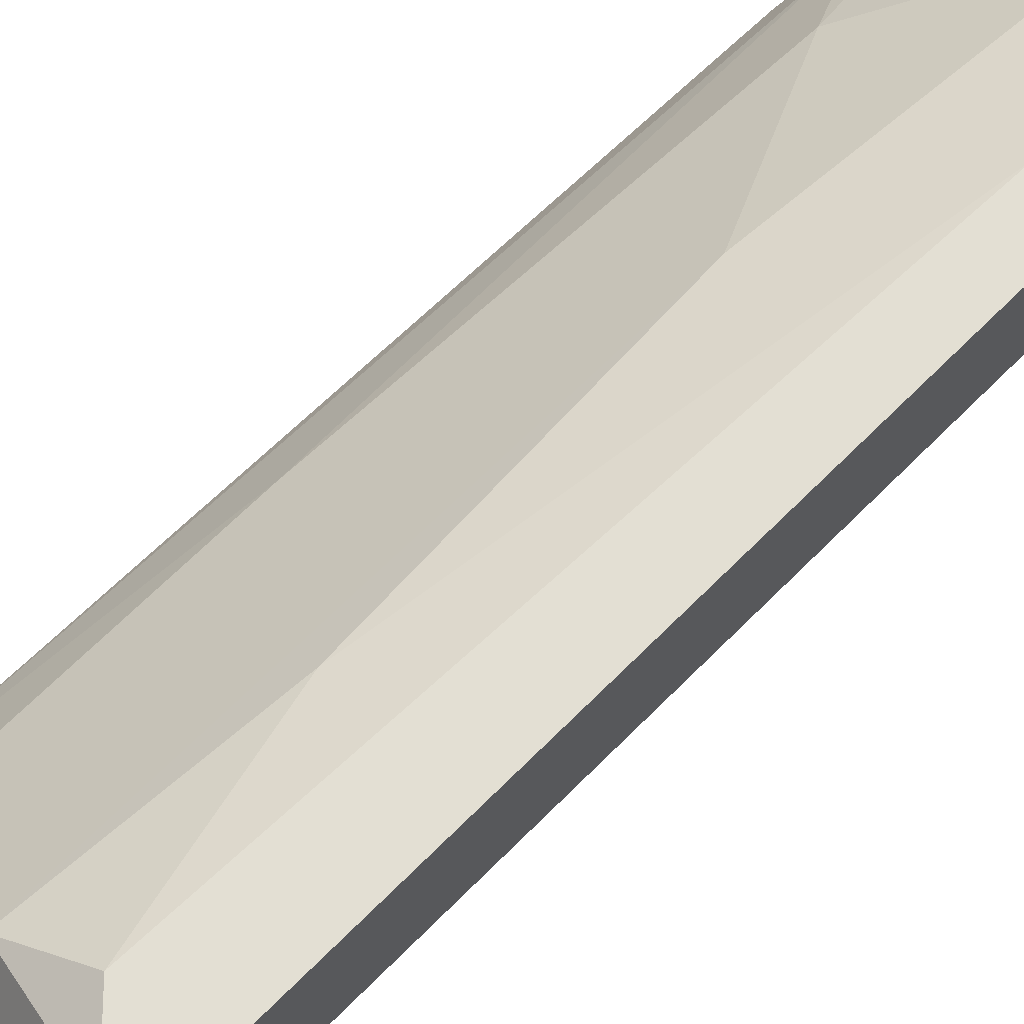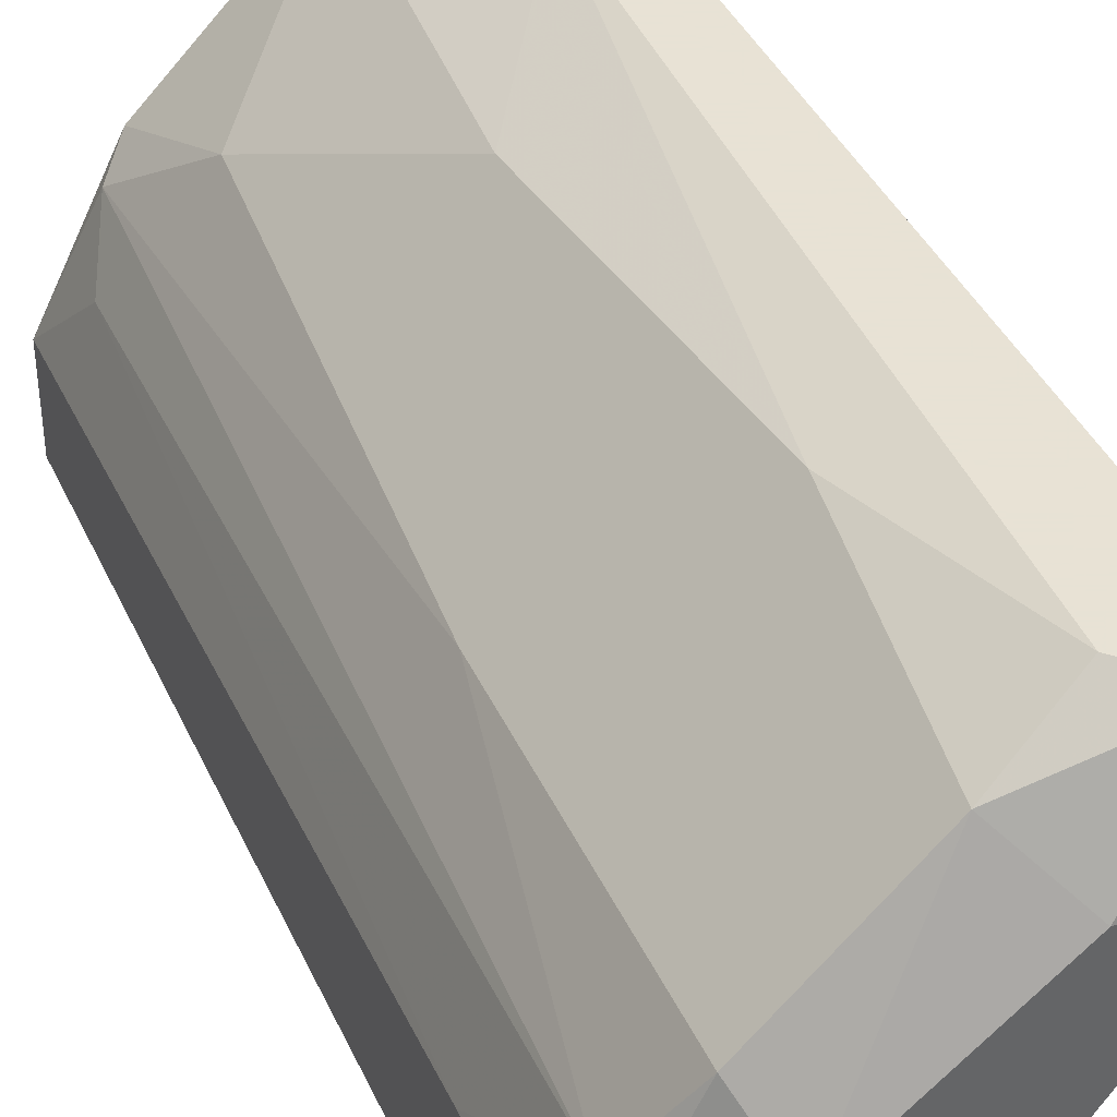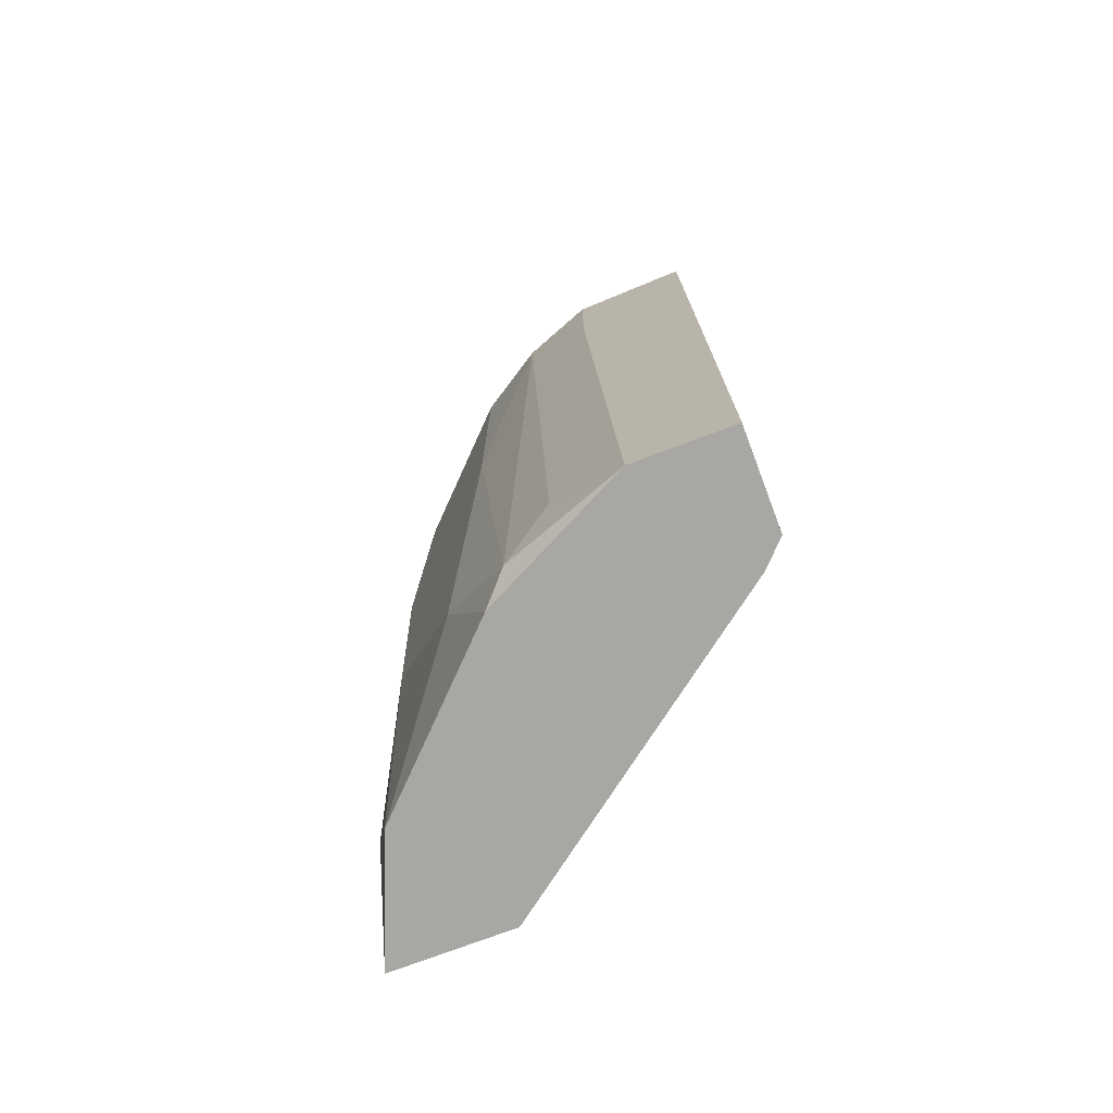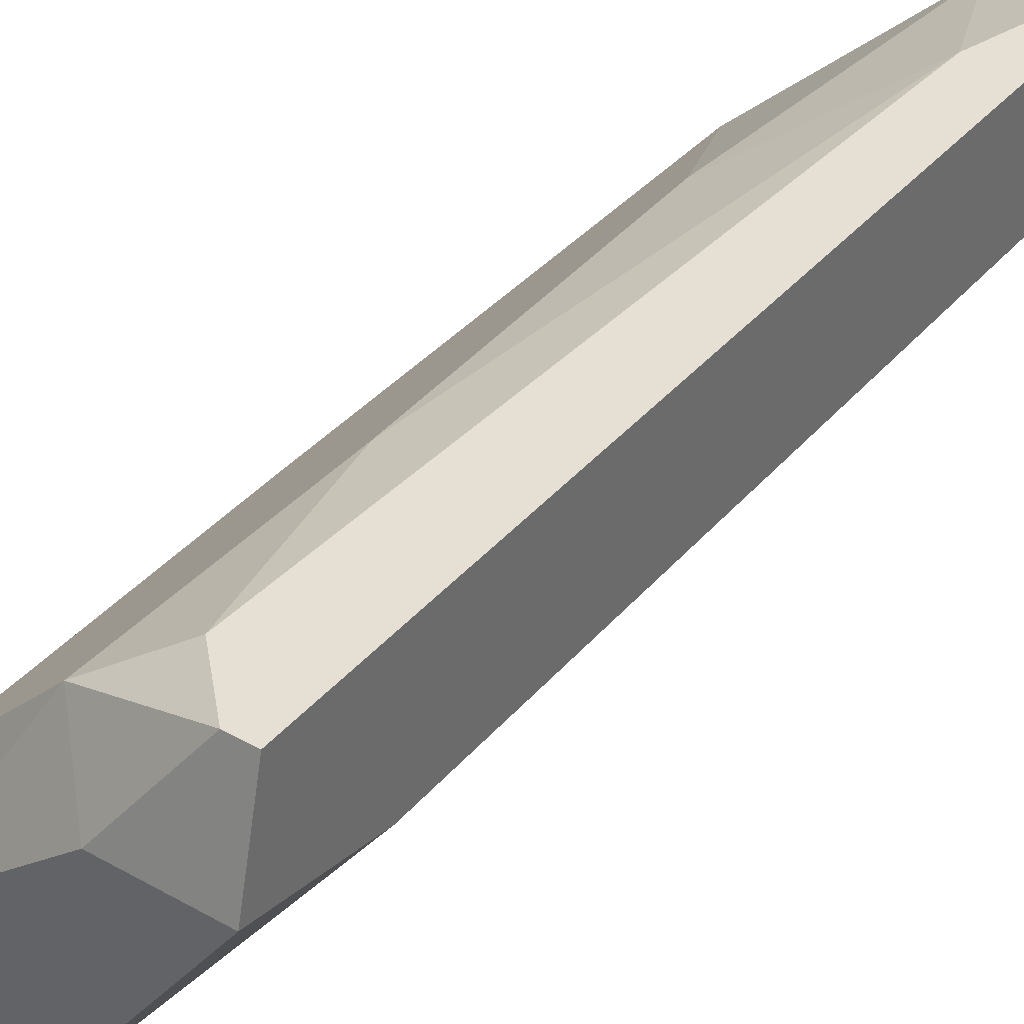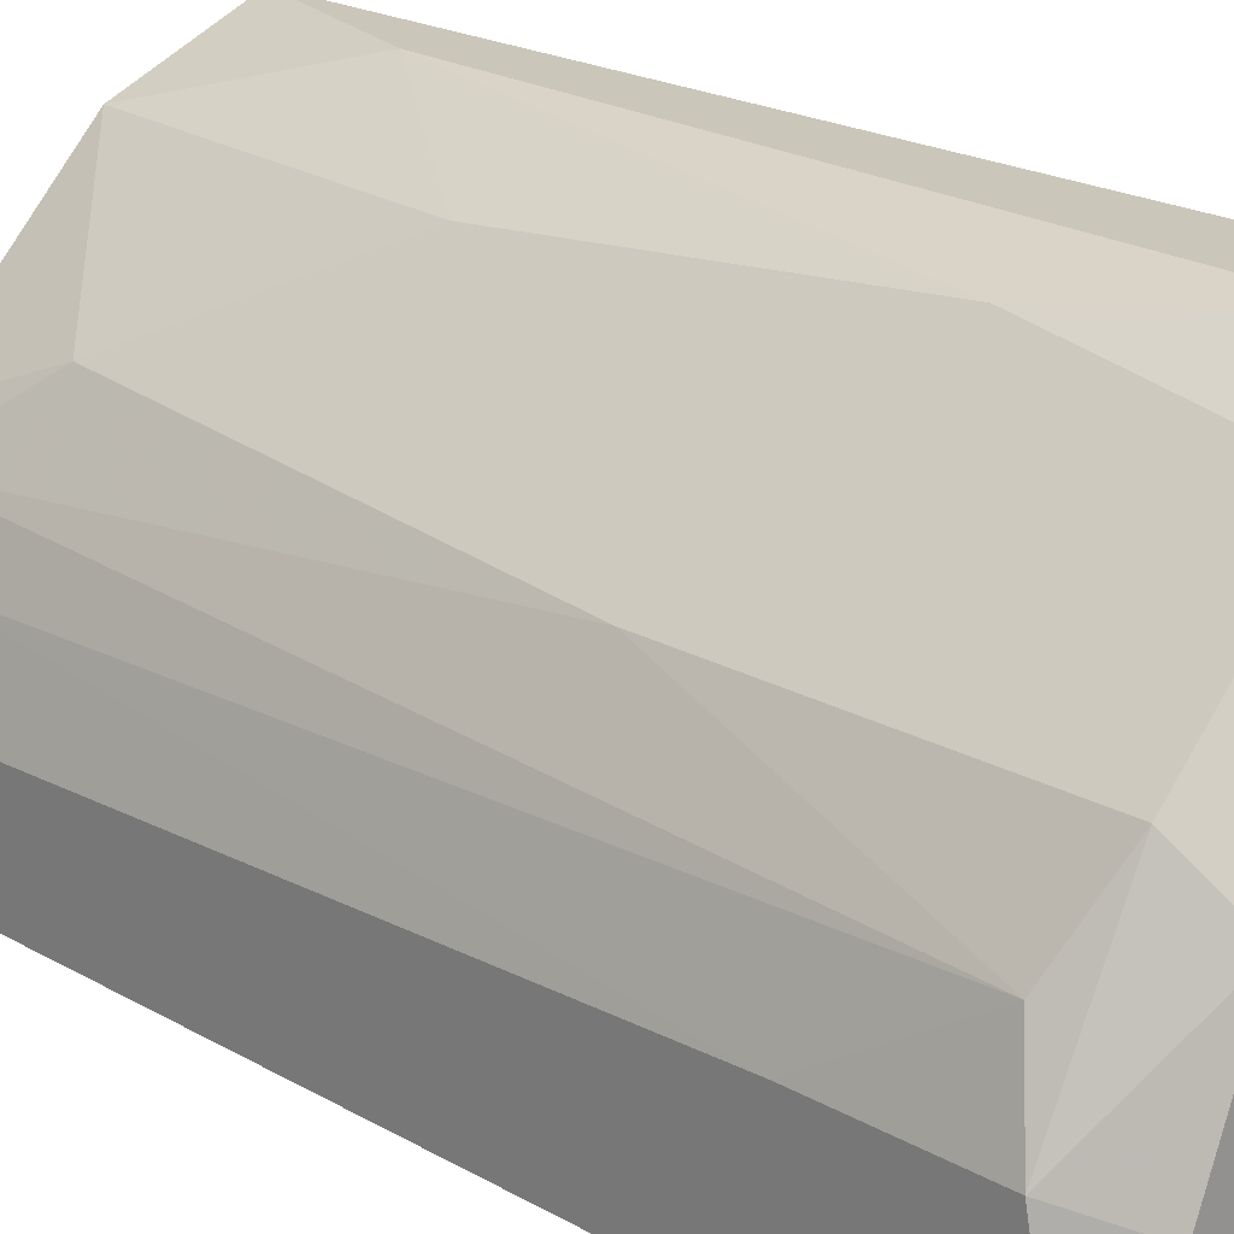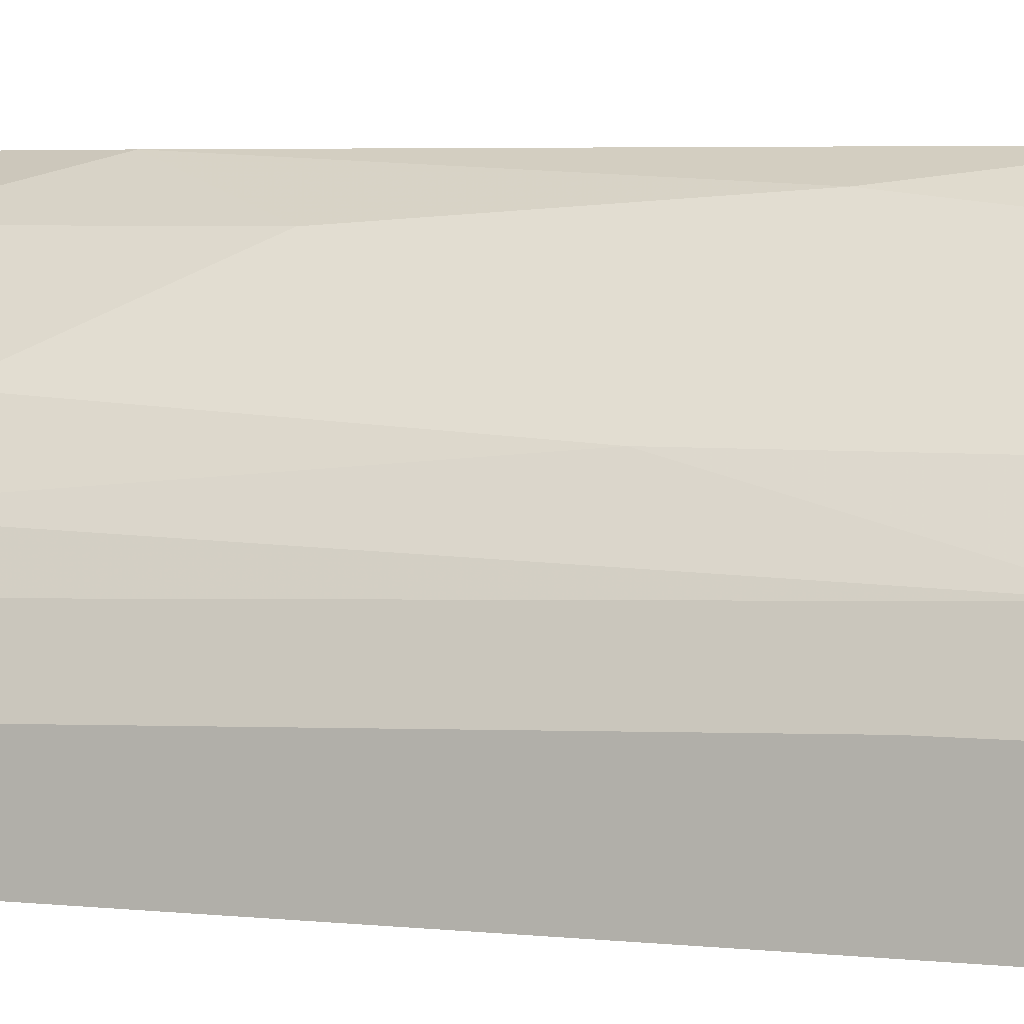
<metadata>
{"format":"obj","ext":"obj","renderer":"f3d","projection":"perspective","resolution":1024,"background":"white","views":[{"elev":66.9,"azim":-135.2,"up":"+Z"},{"elev":40.6,"azim":156.9,"up":"+Z"},{"elev":-74.5,"azim":110.7,"up":"+Y"},{"elev":38.1,"azim":-144.6,"up":"+Z"},{"elev":21.1,"azim":135.4,"up":"+Z"},{"elev":5.3,"azim":106.8,"up":"+Z"}]}
</metadata>
<code>
v 0.01421 0.02715 0.06329
v 0.02065 -0.01365 0.04826
v 0.02065 -0.008278 0.06114
v 0.02065 0.02715 0.04826
v 0.02065 0.02715 0.05792
v 0.01957 -0.01365 0.04934
v 0.01957 -0.002914 0.04934
v 0.02387 0.02392 0.05686
v 0.02387 -0.01043 0.05578
v 0.01314 0.02392 0.06759
v 0.009913 0.02607 0.06759
v 0.009913 -0.01365 0.06222
v 0.009913 -0.01365 0.06759
v 0.009913 0.02177 0.06222
v 0.009913 0.02715 0.06329
v 0.02279 -0.01258 0.05792
v 0.02279 0.02715 0.05256
v 0.02172 -0.01365 0.059
v 0.02172 0.01104 0.06007
v 0.02172 0.025 0.06007
v 0.01636 0.000308 0.06544
v 0.01636 0.025 0.06544
v 0.01206 -0.006133 0.06759
v 0.02494 0.02607 0.04826
v 0.02494 -0.01365 0.04826
v 0.02494 -0.01365 0.05256
v 0.02494 0.025 0.05363
v 0.02494 0.01855 0.05363
v 0.01099 0.02607 0.06759
v 0.01528 -0.01365 0.06544
v 0.01528 0.01533 0.06651
f 30 26 18
f 29 11 13
f 13 11 12
f 25 13 12
f 4 25 2
f 25 12 2
f 12 11 14
f 28 25 24
f 25 4 24
f 13 25 30
f 25 28 26
f 30 25 26
f 11 29 15
f 14 11 15
f 4 14 15
f 5 4 15
f 4 2 6
f 2 12 6
f 12 14 6
f 29 13 10
f 31 10 23
f 13 30 23
f 10 13 23
f 3 20 22
f 20 5 22
f 29 10 22
f 10 31 22
f 28 24 27
f 5 20 27
f 8 28 27
f 20 8 27
f 30 3 21
f 31 23 21
f 23 30 21
f 3 22 21
f 22 31 21
f 14 4 7
f 4 6 7
f 6 14 7
f 16 26 9
f 26 28 9
f 28 8 9
f 8 16 9
f 24 4 17
f 4 5 17
f 27 24 17
f 5 27 17
f 20 3 19
f 3 16 19
f 8 20 19
f 16 8 19
f 15 29 1
f 5 15 1
f 29 22 1
f 22 5 1
f 16 3 18
f 3 30 18
f 26 16 18

</code>
